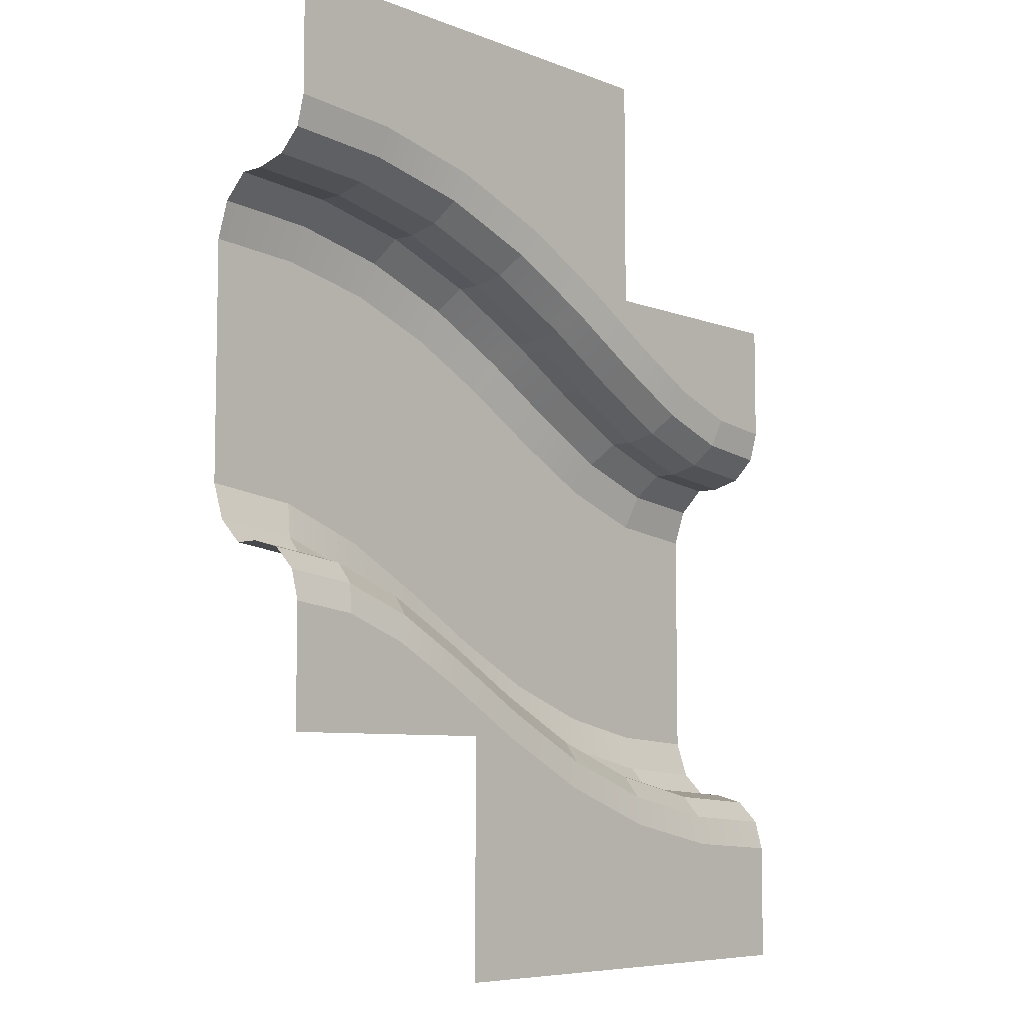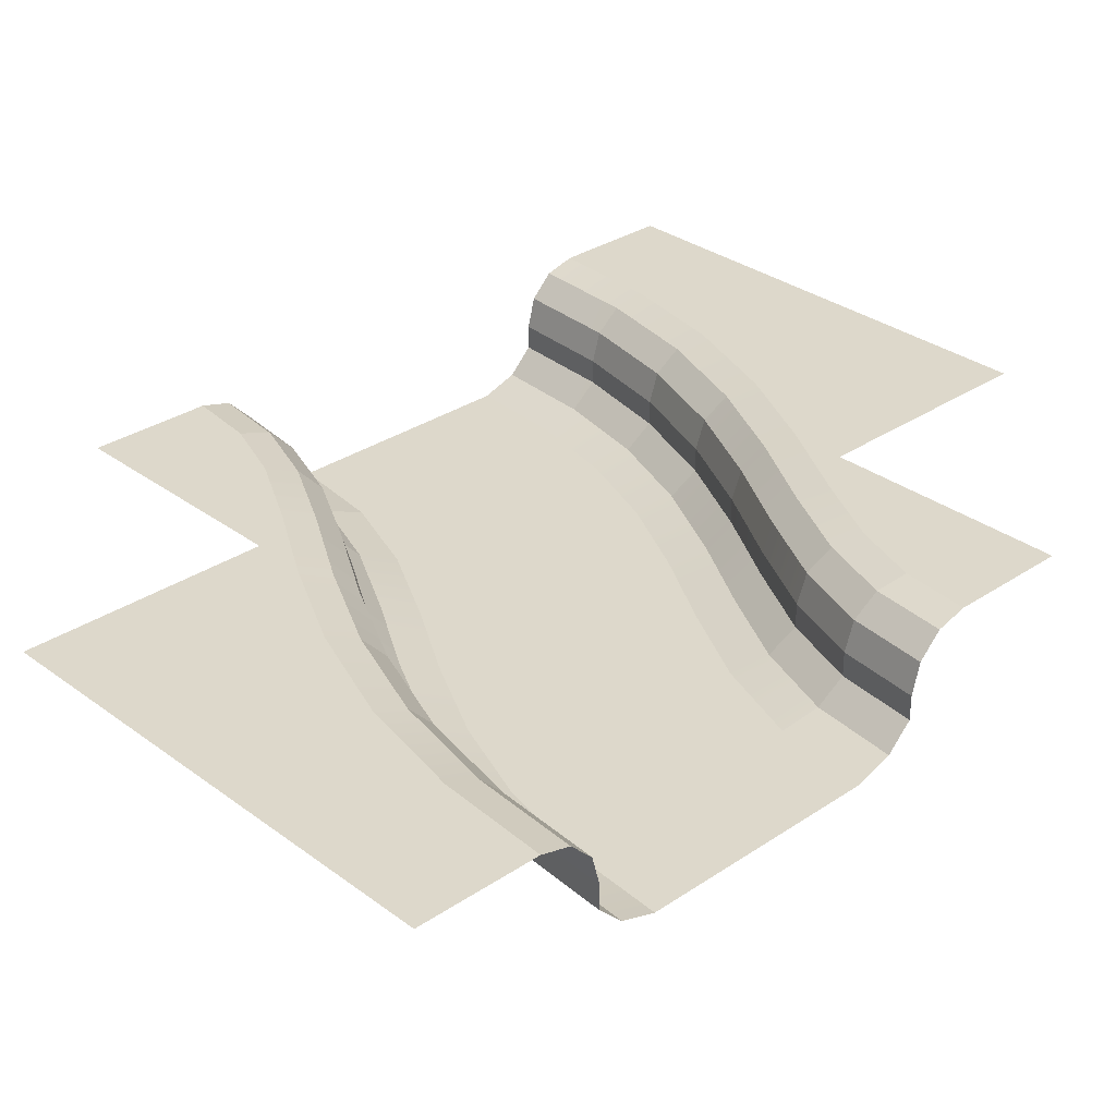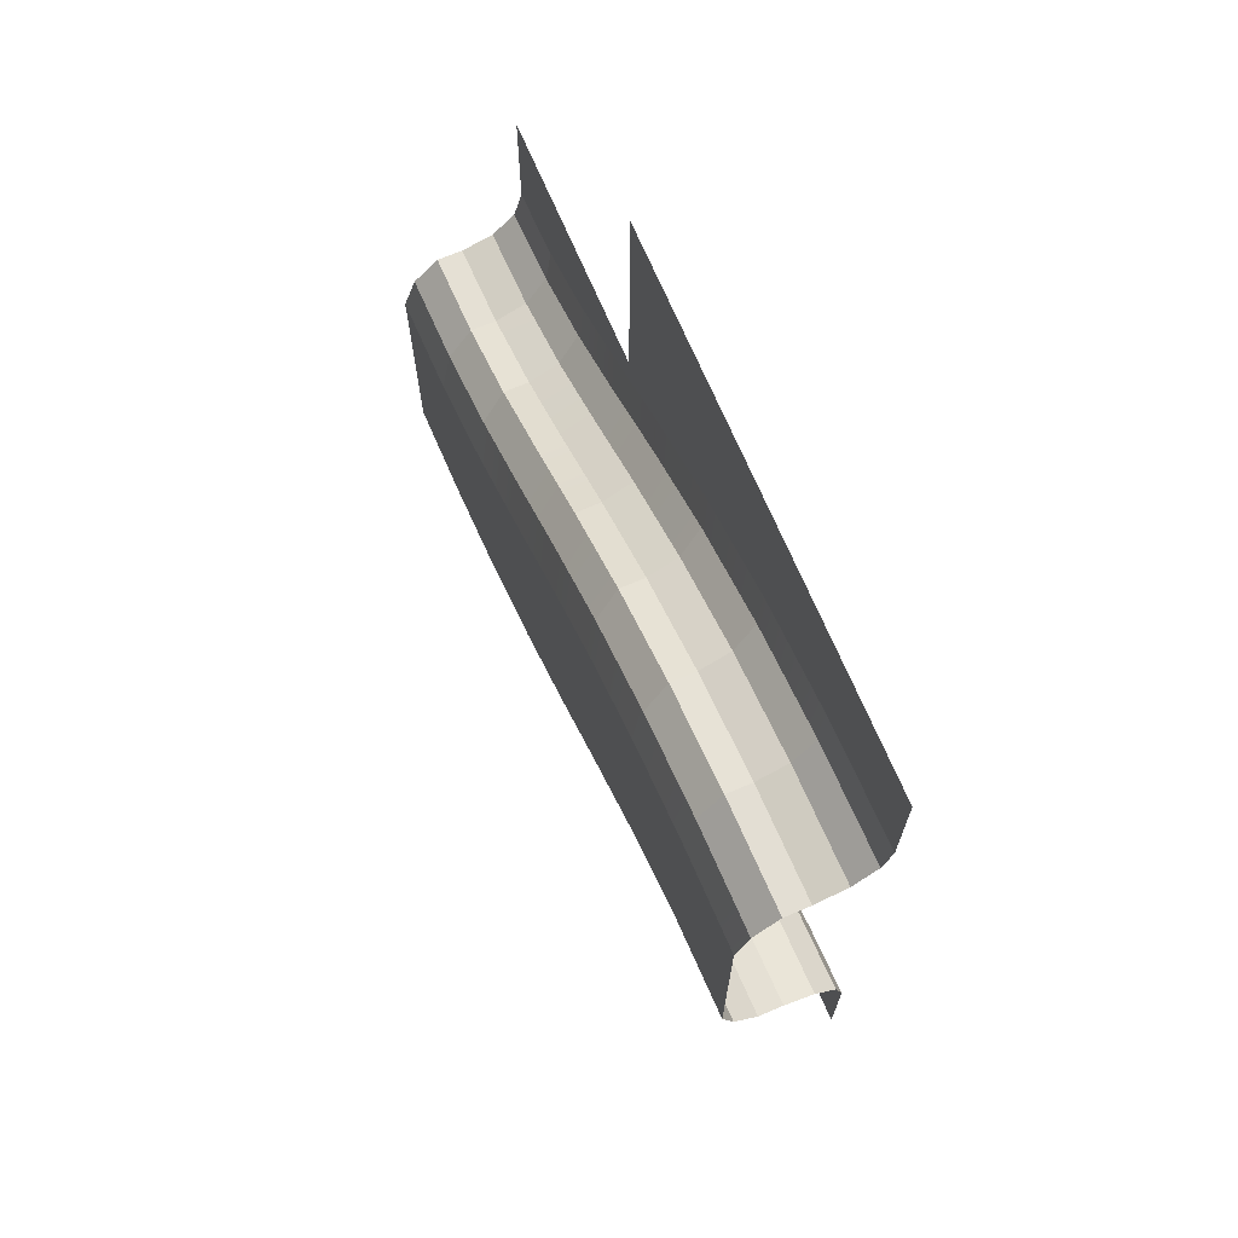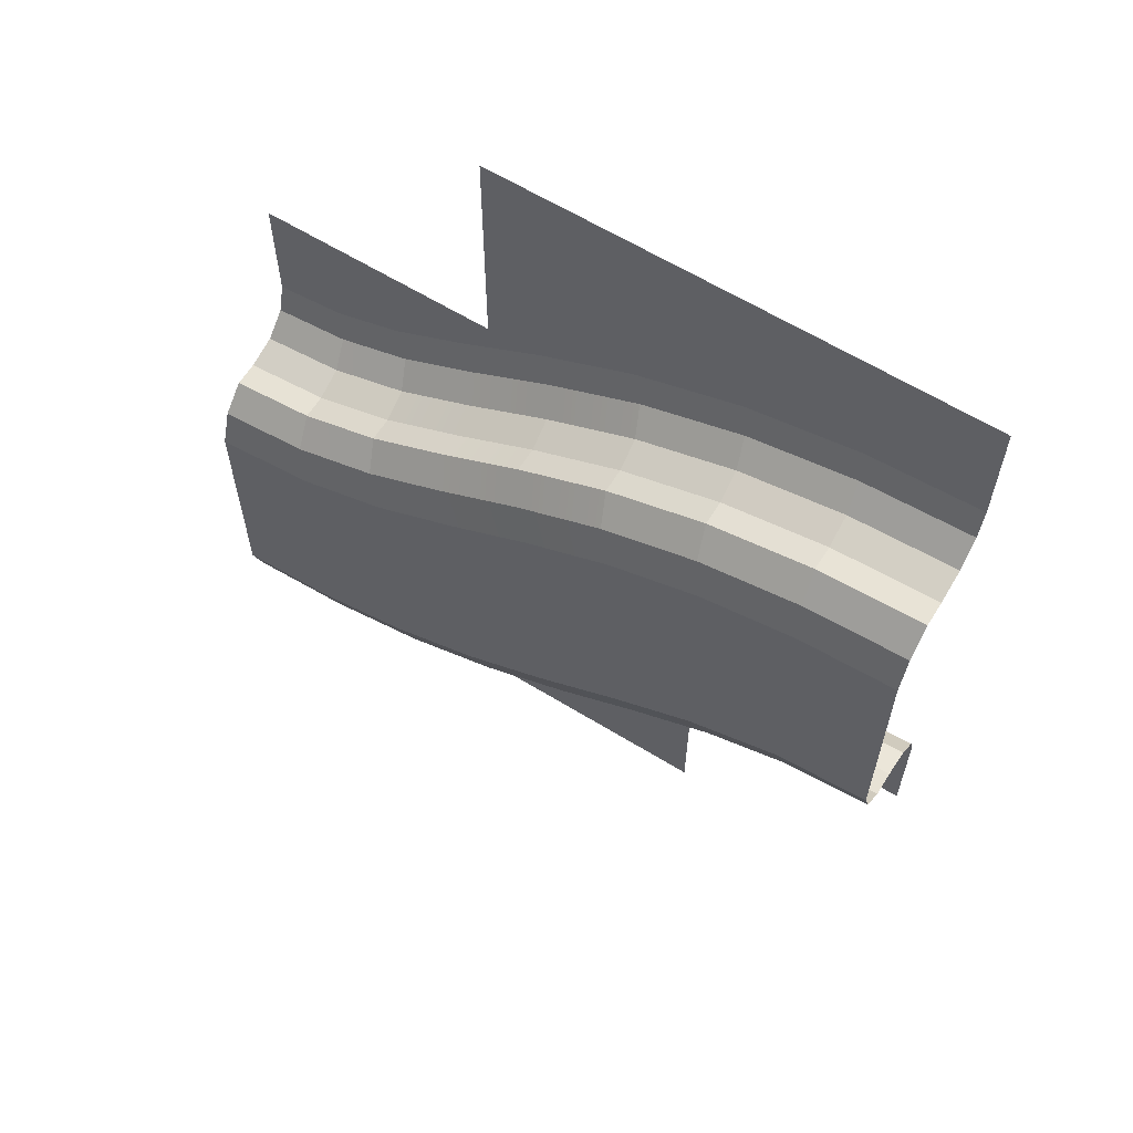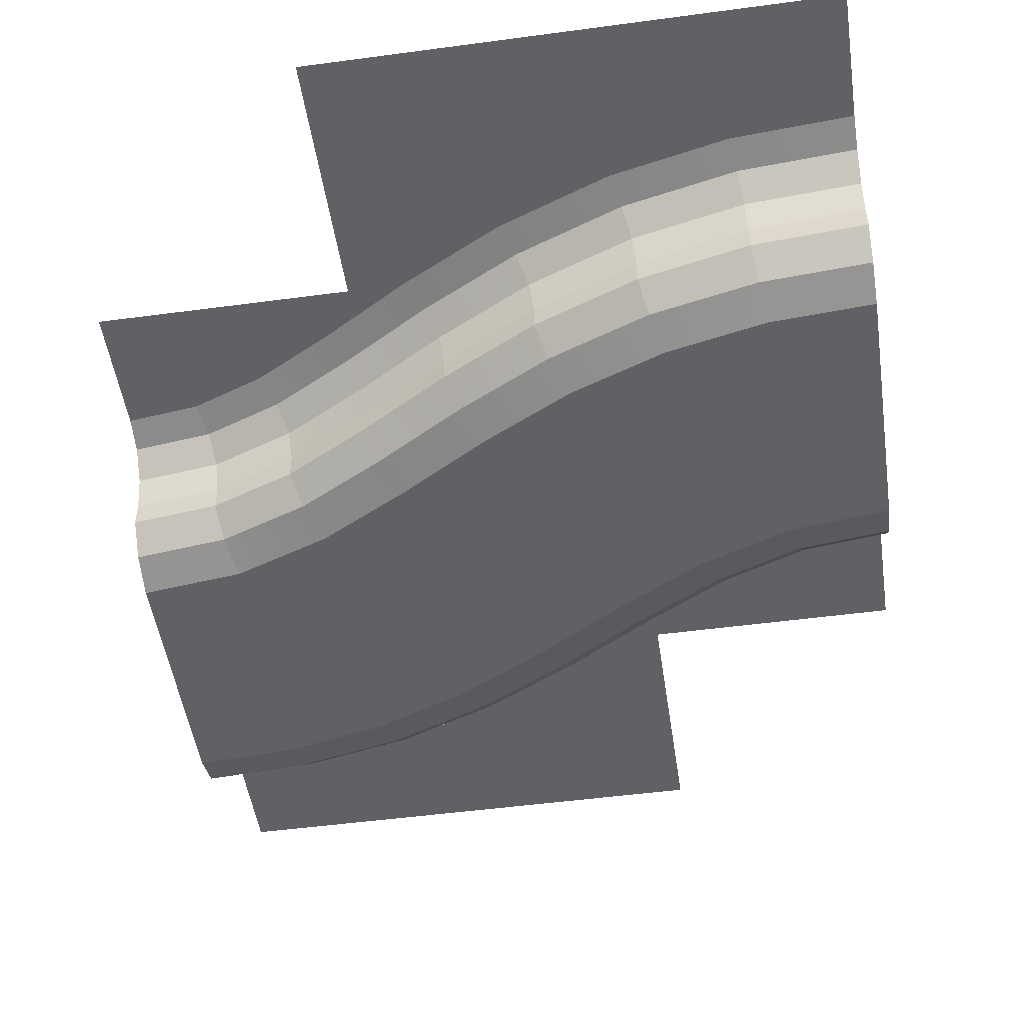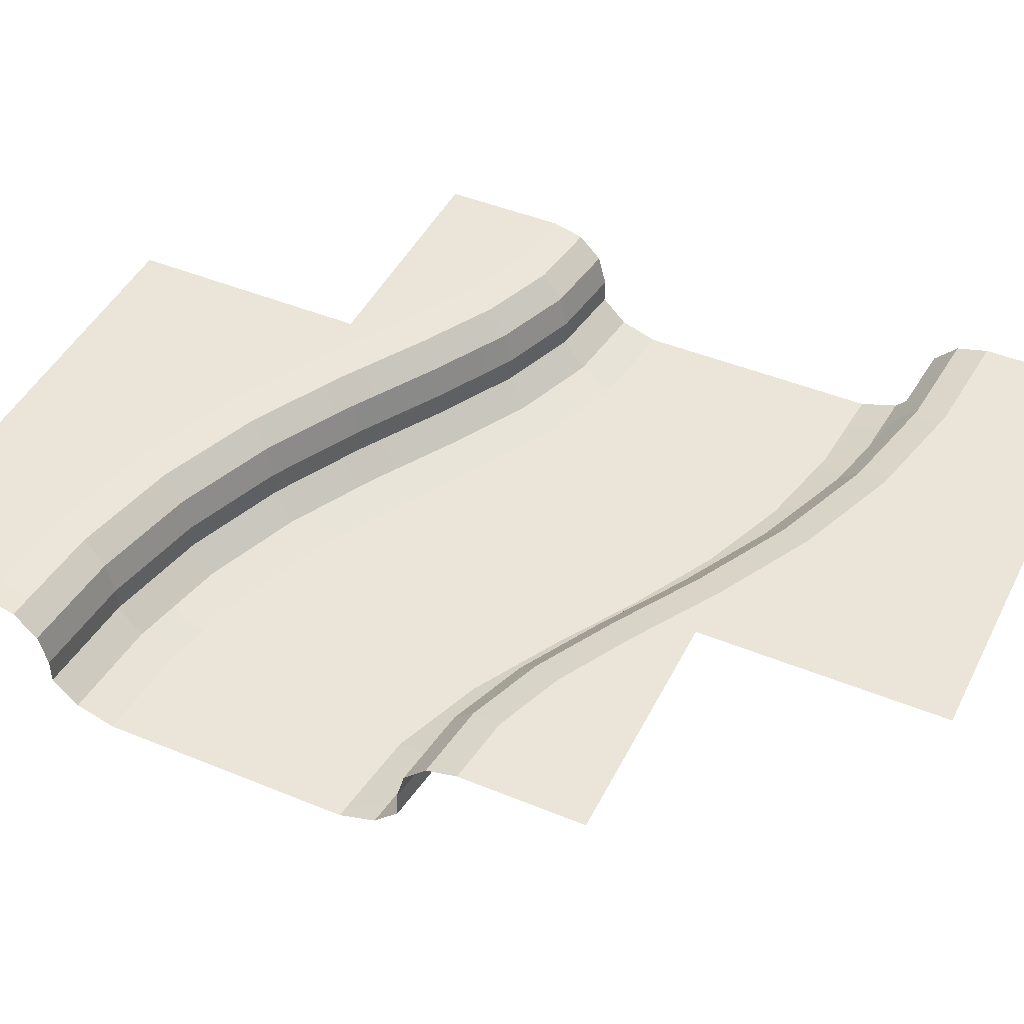
<metadata>
{"format":"obj","ext":"obj","renderer":"f3d","projection":"perspective","resolution":1024,"background":"white","views":[{"elev":-7.1,"azim":132.1,"up":"+Z"},{"elev":31.3,"azim":46.4,"up":"+Y"},{"elev":70.1,"azim":66.9,"up":"+Z"},{"elev":62.4,"azim":31.9,"up":"+Z"},{"elev":-49.9,"azim":-171.6,"up":"+Y"},{"elev":45.1,"azim":-64.5,"up":"+Y"}]}
</metadata>
<code>
o Dirt
g Dirt
v 0.5 0.15 -0.75
v 0.5 0.05 -0.65
v 0.1373 0.05 -0.6922
v 0.1605 0.15 -0.7895
v -0.2119 0.05 -0.8162
v -0.1699 0.15 -0.907
v -0.5528 0.05 -0.9986
v -0.5024 0.15 -1.085
v -0.9005 0.05 -1.203
v -0.8512 0.15 -1.29
v -1.27 0.05 -1.392
v -1.229 0.15 -1.483
v -1.666 0.05 -1.537
v -1.639 0.15 -1.633
v -2.08 0.05 -1.623
v -2.067 0.15 -1.722
v -2.5 0.05 -1.65
v -2.5 0.15 -1.75
v -2.5 0 -1.5
v -2.1 0 -1.475
v -1.725 0 -0.3199
v -2.102 0 -0.4537
v -2.5 0 -0.5
v -1.708 0 -1.393
v -1.331 0 -1.255
v -0.9745 0 -1.072
v -0.6285 0 -0.8691
v -0.275 0 -0.6801
v 0.1025 0 -0.5463
v 0.5 0 -0.5
v 0.5 0 0.5
v 0.09997 0 0.4745
v -0.2924 0 0.3931
v -0.6686 0 0.255
v -1.025 0 0.07208
v -1.371 0 -0.1309
v -2.137 0.05 -0.3078
v -1.788 0.05 -0.1838
v -2.16 0.15 -0.2105
v -1.83 0.15 -0.09304
v -1.498 0.15 0.0849
v -1.447 0.05 -0.001431
v -1.149 0.15 0.2895
v -1.099 0.05 0.2026
v -0.7707 0.15 0.4832
v -0.7299 0.05 0.3919
v -0.3614 0.15 0.6334
v -0.3338 0.05 0.5373
v 0.0673 0.15 0.7224
v 0.08036 0.05 0.6233
v 0.5 0.15 0.75
v 0.5 0.05 0.65
v -2.5 0.05 -0.35
v -2.5 0.15 -0.25
f 4 3 2
f 4 2 1
f 3 4 5
f 4 6 5
f 5 6 7
f 7 8 9
f 9 10 11
f 10 12 11
f 8 10 9
f 6 8 7
f 11 12 13
f 12 14 13
f 13 14 16
f 13 16 15
f 15 16 18
f 15 18 17
f 20 15 17
f 24 13 15
f 11 13 24
f 9 11 25
f 7 9 26
f 5 7 27
f 3 5 28
f 29 3 28
f 28 5 27
f 27 7 26
f 26 9 25
f 25 11 24
f 24 15 20
f 20 17 19
f 32 31 30
f 33 32 29
f 34 33 28
f 35 28 27
f 36 27 26
f 21 26 25
f 24 22 21
f 20 23 22
f 20 19 23
f 24 20 22
f 21 25 24
f 21 36 26
f 36 35 27
f 35 34 28
f 33 29 28
f 32 30 29
f 22 37 21
f 21 38 36
f 36 42 35
f 35 44 34
f 34 46 33
f 33 50 32
f 52 31 32
f 52 32 50
f 33 48 50
f 46 48 33
f 44 46 34
f 42 44 35
f 38 42 36
f 37 38 21
f 37 39 38
f 39 40 38
f 38 40 42
f 42 41 44
f 44 43 46
f 43 45 46
f 41 43 44
f 40 41 42
f 46 45 48
f 45 47 48
f 48 47 49
f 48 49 50
f 51 52 50
f 51 50 49
f 53 54 39
f 53 39 37
f 23 53 37
f 23 37 22
f 3 29 30
f 3 30 2
o Grass
g Grass
v -2.5 0.25 -0.25
v -2.5 0.375 -0.2165
v -2.168 0.375 -0.1779
v -2.16 0.25 -0.2105
v -2.5 0.15 -0.25
v -2.16 0.15 -0.2105
v -1.83 0.25 -0.09304
v -1.83 0.15 -0.09304
v -1.498 0.25 0.0849
v -1.498 0.15 0.0849
v -1.149 0.25 0.2895
v -1.149 0.15 0.2895
v -0.7707 0.25 0.4832
v -0.7707 0.15 0.4832
v -0.3614 0.25 0.6334
v -0.3614 0.15 0.6334
v 0.0673 0.25 0.7224
v 0.0673 0.15 0.7224
v 0.5 0.25 0.75
v 0.5 0.15 0.75
v 0.5 0.375 0.7835
v 0.06292 0.375 0.7556
v 0.5 0.4665 0.875
v 0.05096 0.4665 0.8463
v 0.5 0.5 1
v 0.03462 0.5 0.9702
v 0.5 0.5 1.5
v -0.4303 0.5 0.8738
v -0.8727 0.5 0.7114
v -1.272 0.5 0.507
v -1.624 0.5 0.3007
v -1.935 0.5 0.1338
v -2.219 0.5 0.03267
v -2.5 0.5 0
v -2.5 0.5 0.5
v -1.5 0.5 0.5
v -1.5 0.5 1.5
v -2.5 0.4665 -0.125
v -2.189 0.4665 -0.08892
v -1.883 0.4665 0.0204
v -1.844 0.375 -0.06265
v -1.561 0.4665 0.1928
v -1.515 0.375 0.1138
v -1.21 0.4665 0.3983
v -1.165 0.375 0.3187
v -0.8217 0.4665 0.5973
v -0.7843 0.375 0.5138
v -0.3958 0.4665 0.7536
v -0.3706 0.375 0.6656
f 55 56 57
f 55 57 58
f 59 55 60
f 55 58 60
f 60 58 62
f 58 61 62
f 62 61 64
f 64 63 66
f 63 65 66
f 61 63 64
f 66 65 68
f 65 67 68
f 68 67 70
f 67 69 70
f 70 69 72
f 69 71 72
f 73 74 71
f 74 72 71
f 75 73 71
f 75 71 76
f 77 75 76
f 77 76 78
f 79 77 78
f 102 80 78
f 102 82 80
f 83 82 102
f 84 83 100
f 98 84 100
f 96 85 98
f 86 85 96
f 87 86 94
f 93 87 94
f 94 86 96
f 85 84 98
f 100 83 102
f 79 78 80
f 87 88 89
f 85 89 90
f 84 90 91
f 81 82 91
f 81 80 82
f 81 79 80
f 82 83 91
f 83 84 91
f 84 85 90
f 85 86 89
f 86 87 89
f 92 88 87
f 92 87 93
f 57 93 95
f 93 94 95
f 95 94 97
f 97 96 99
f 99 98 101
f 98 100 101
f 96 98 99
f 94 96 97
f 101 100 103
f 100 102 103
f 103 102 78
f 103 78 76
f 69 103 76
f 69 76 71
f 67 101 69
f 101 103 69
f 65 99 67
f 99 101 67
f 63 97 65
f 97 99 65
f 95 97 63
f 61 95 63
f 58 57 61
f 57 95 61
f 56 92 93
f 56 93 57
v -2.067 0.25 -1.722
v -2.063 0.375 -1.756
v -1.629 0.375 -1.666
v -1.639 0.25 -1.633
v -1.216 0.375 -1.514
v -1.229 0.25 -1.483
v -0.8347 0.375 -1.319
v -0.8512 0.25 -1.29
v -0.4855 0.375 -1.114
v -0.5024 0.25 -1.085
v -0.1559 0.375 -0.9374
v -0.1699 0.25 -0.907
v 0.1683 0.375 -0.8221
v 0.1605 0.25 -0.7895
v 0.5 0.375 -0.7835
v 0.5 0.25 -0.75
v 0.5 0.4665 -0.875
v 0.1895 0.4665 -0.9111
v 0.5 0.5 -1
v 0.2185 0.5 -1.033
v -0.1174 0.4665 -1.02
v -0.06494 0.5 -1.134
v -0.4393 0.4665 -1.193
v -0.3762 0.5 -1.301
v -0.7895 0.4665 -1.398
v -0.7279 0.5 -1.507
v -1.178 0.4665 -1.597
v -1.127 0.5 -1.711
v -1.604 0.4665 -1.754
v -1.57 0.5 -1.874
v -2.051 0.4665 -1.846
v -2.035 0.5 -1.97
v -2.5 0.4665 -1.875
v -2.5 0.5 -2
v -2.5 0.375 -1.783
v -2.5 0.5 -2.5
v 0.5 0.5 -1.5
v -0.5 0.5 -1.5
v -0.5 0.5 -2.5
v 0.5 0.15 -0.75
v 0.1605 0.15 -0.7895
v -0.1699 0.15 -0.907
v -0.5024 0.15 -1.085
v -0.8512 0.15 -1.29
v -1.229 0.15 -1.483
v -1.639 0.15 -1.633
v -2.067 0.15 -1.722
v -2.5 0.15 -1.75
v -2.5 0.25 -1.75
f 107 106 105
f 107 105 104
f 109 108 107
f 108 106 107
f 111 110 109
f 110 108 109
f 113 112 111
f 112 110 111
f 114 112 113
f 115 114 113
f 117 116 115
f 116 114 115
f 116 117 119
f 116 119 118
f 121 116 118
f 121 118 120
f 123 121 120
f 123 120 122
f 121 123 124
f 124 125 126
f 126 127 128
f 128 129 130
f 130 131 132
f 132 135 134
f 134 137 136
f 134 135 137
f 132 133 135
f 131 133 132
f 129 131 130
f 127 129 128
f 125 127 126
f 123 125 124
f 105 134 136
f 105 136 138
f 123 122 140
f 127 140 141
f 129 141 142
f 139 133 142
f 139 135 133
f 139 137 135
f 133 131 142
f 131 129 142
f 129 127 141
f 127 125 140
f 125 123 140
f 117 144 119
f 144 143 119
f 144 117 145
f 117 115 145
f 116 121 114
f 121 124 114
f 145 115 146
f 146 113 147
f 113 111 147
f 115 113 146
f 114 124 112
f 112 126 110
f 110 128 108
f 128 130 108
f 126 128 110
f 124 126 112
f 147 111 148
f 111 109 148
f 148 109 149
f 109 107 149
f 108 130 106
f 130 132 106
f 149 107 150
f 107 104 150
f 150 104 151
f 104 152 151
f 104 105 138
f 104 138 152
f 106 132 134
f 106 134 105

</code>
